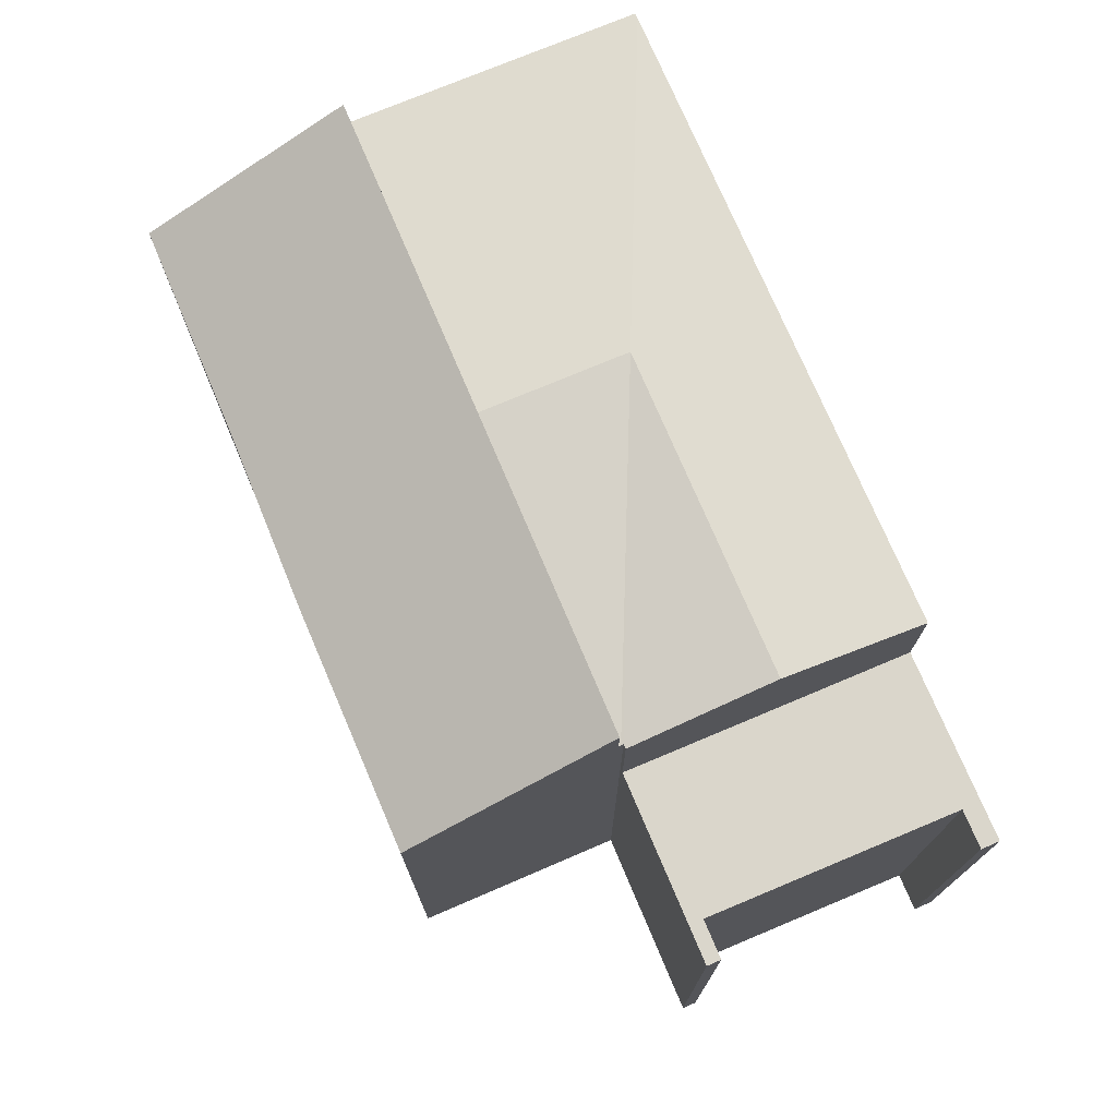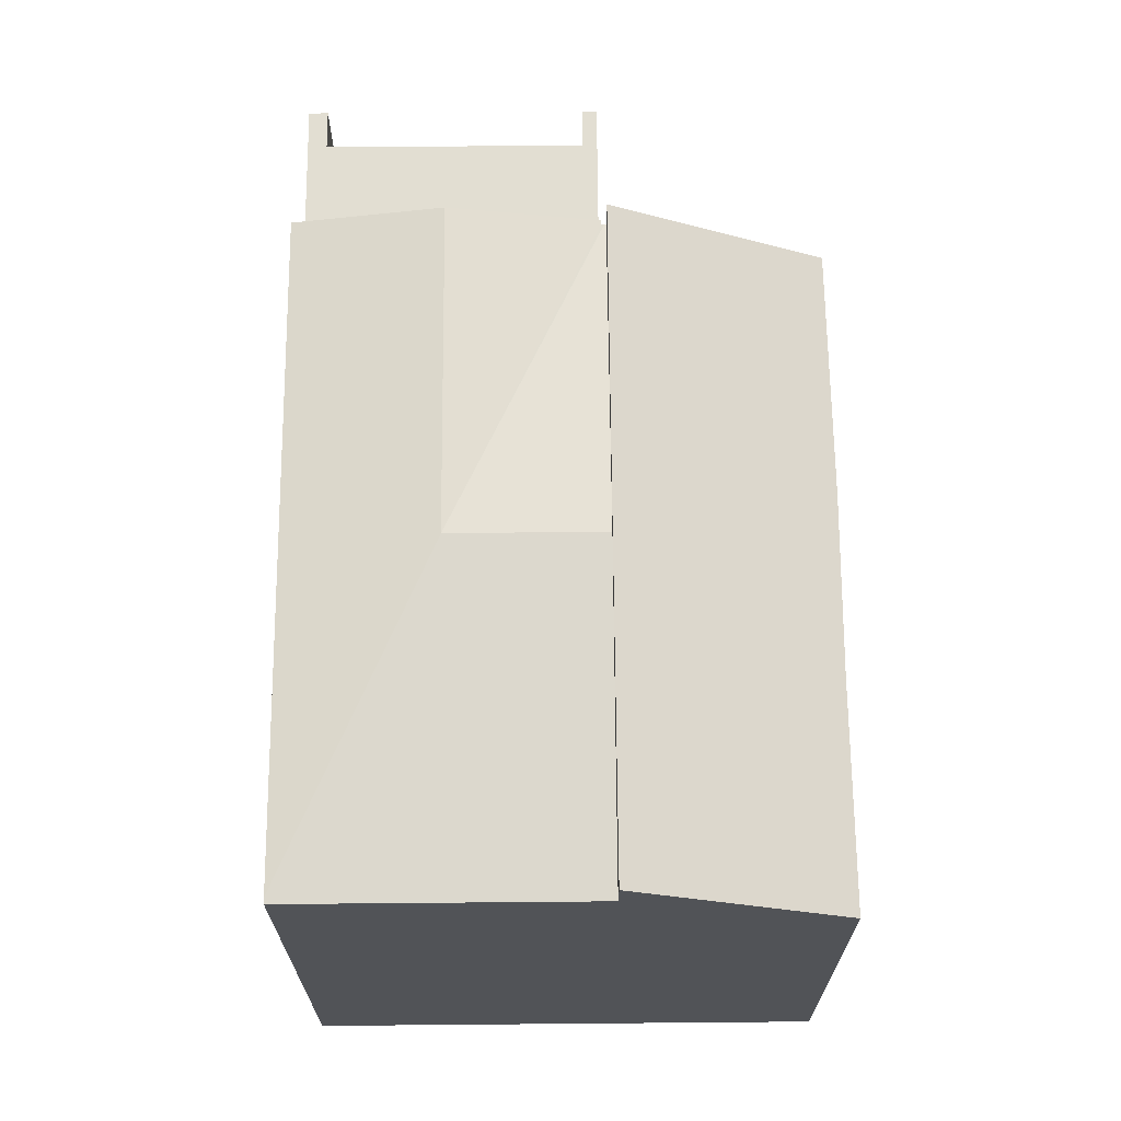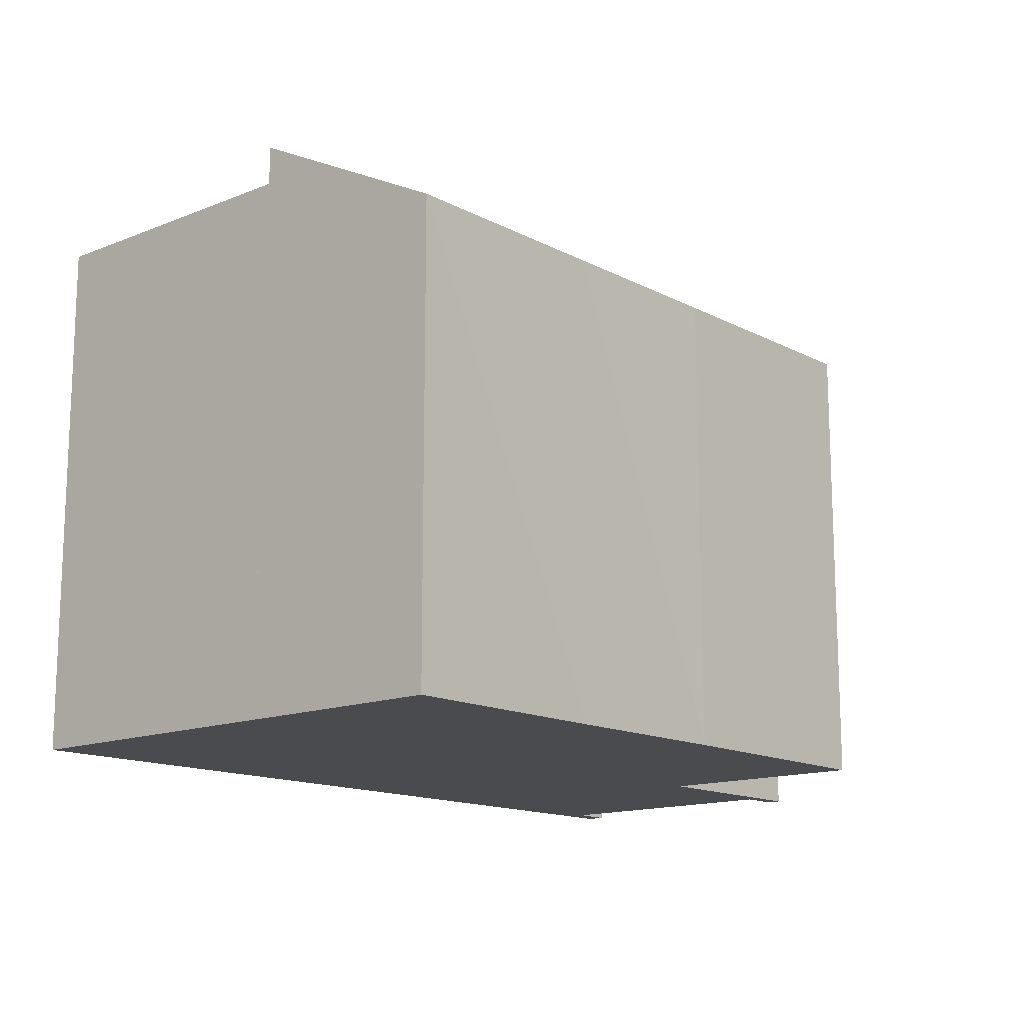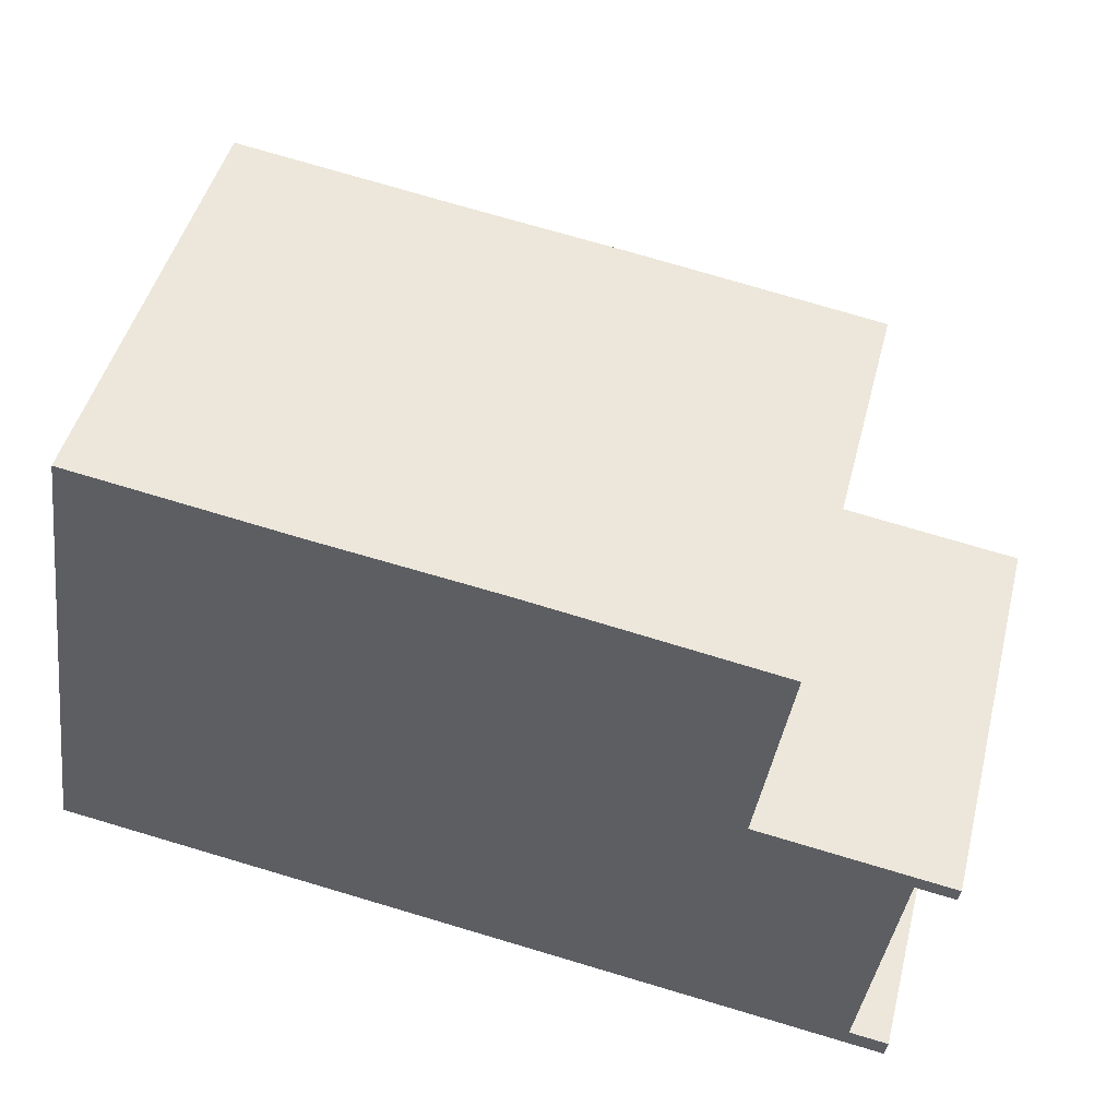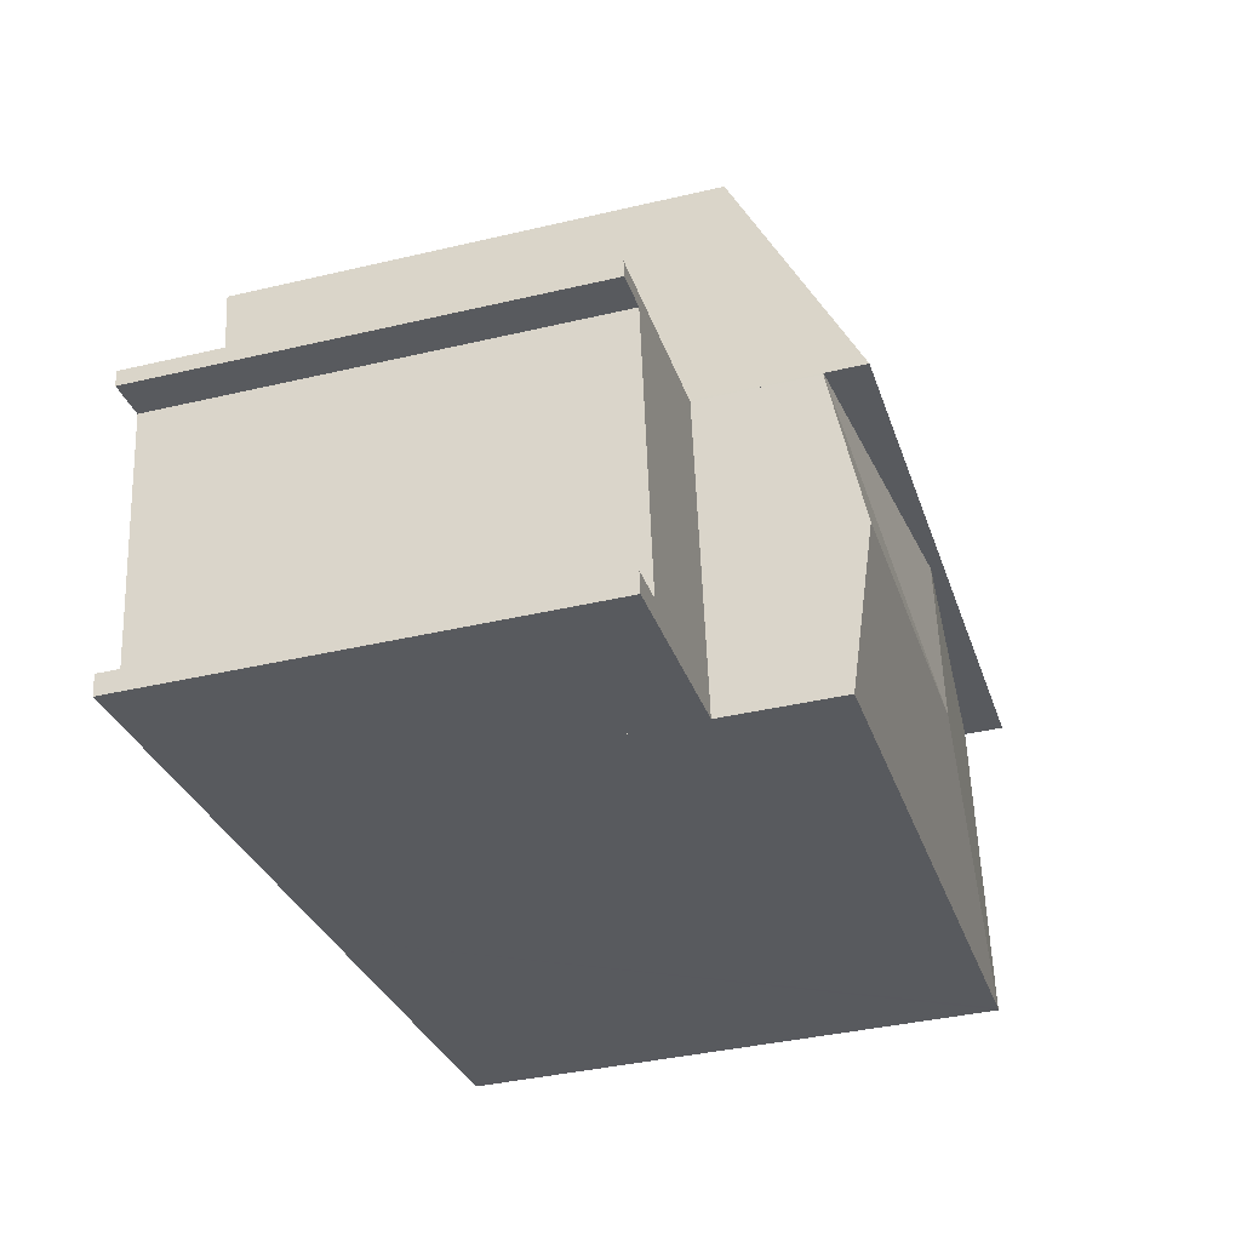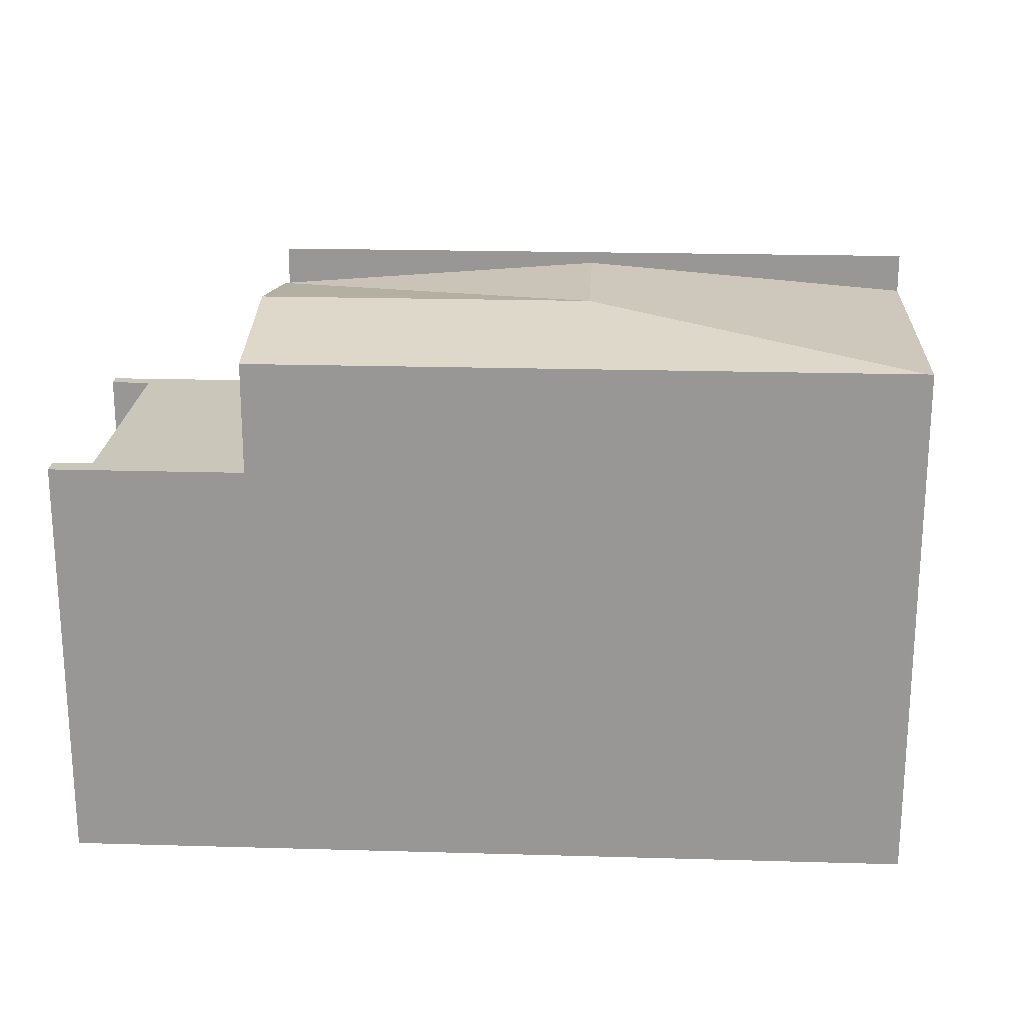
<metadata>
{"format":"obj","ext":"obj","renderer":"f3d","projection":"perspective","resolution":1024,"background":"white","views":[{"elev":74.0,"azim":75.2,"up":"+Y"},{"elev":67.8,"azim":-82.4,"up":"+Y"},{"elev":-14.3,"azim":-40.6,"up":"+Y"},{"elev":47.2,"azim":14.3,"up":"+Z"},{"elev":-38.5,"azim":106.6,"up":"+Z"},{"elev":21.2,"azim":-169.0,"up":"+Y"}]}
</metadata>
<code>
v  13.64 8.716 -1.934
v  17.7 8.716 -2.104
v  17.65 8.716 -2.501
v  16.88 8.716 -1.989
v  17.62 8.716 3.405
v  14.08 8.716 1.111
v  18.5 8.716 3.59
v  18.45 8.716 3.29
v  14.51 8.716 4.155
v  14.51 -2.544e-16 4.155
v  18.5 -2.198e-16 3.59
v  16.88 1.218e-16 -1.989
v  17.7 1.288e-16 -2.104
v  18.45 -2.015e-16 3.29
v  17.62 -2.085e-16 3.405
v  17.65 1.531e-16 -2.501
v  13.64 1.184e-16 -1.934
v  14.08 -6.803e-17 1.111
v  7.205 11.57 2.085
v  14.51 11.03 4.155
v  14.08 11.57 1.111
v  14.41 11.03 4.169
v  14.42 11.02 4.223
v  13.64 11.03 -1.934
v  8.002 11.03 -1.134
v  4.356 11.03 -0.617
v  0.117 11.03 -0.017
v  0 11.02 6.75e-16
v  0.015 11.02 0.108
v  0.881 11.02 6.188
v  7.653 11.57 5.228
v  14.43 11.02 4.268
v  14.41 -2.553e-16 4.169
v  14.42 -2.586e-16 4.223
v  14.43 -2.613e-16 4.268
v  0.881 -3.789e-16 6.188
v  7.653 -3.201e-16 5.228
v  8.002 6.944e-17 -1.134
v  0.117 1.041e-18 -0.017
v  0 0 0
v  4.356 3.778e-17 -0.617
v  0.015 -6.613e-18 0.108
v  1.494 9.627 10.49
v  7.653 11.82 5.228
v  0.881 11.82 6.188
v  1.508 9.576 10.59
v  6.127 9.582 9.921
v  14.43 11.82 4.268
v  9.88 9.56 9.431
v  15.08 9.579 8.654
v  9.88 -5.775e-16 9.431
v  6.127 -6.075e-16 9.921
v  1.508 -6.485e-16 10.59
v  15.08 -5.299e-16 8.654
v  1.494 -6.423e-16 10.49
g defaultobject
f 1 2 3
f 2 1 4
f 4 1 5
f 5 1 6
f 5 7 8
f 7 5 9
f 9 5 6
f 10 7 9
f 7 10 11
f 12 2 4
f 2 12 13
f 11 8 7
f 8 11 14
f 15 4 5
f 4 15 12
f 13 3 2
f 3 13 16
f 14 5 8
f 5 14 15
f 16 1 3
f 1 16 17
f 6 10 9
f 10 6 1
f 10 1 18
f 18 1 17
f 13 12 16
f 17 12 18
f 12 17 16
f 18 12 15
f 18 15 10
f 10 15 11
f 11 15 14
f 19 20 21
f 20 19 22
f 22 19 23
f 24 19 21
f 19 24 25
f 19 25 26
f 19 26 27
f 28 19 27
f 19 28 29
f 19 29 30
f 19 30 31
f 23 31 32
f 31 23 19
f 23 33 22
f 33 23 32
f 33 32 34
f 34 32 35
f 10 21 20
f 21 10 24
f 24 10 17
f 17 10 18
f 33 20 22
f 20 33 10
f 36 31 30
f 31 36 32
f 32 36 35
f 35 36 37
f 17 25 24
f 25 17 26
f 26 17 27
f 27 17 38
f 27 38 28
f 28 38 39
f 28 39 40
f 39 38 41
f 40 29 28
f 29 40 30
f 30 40 36
f 36 40 42
f 10 33 18
f 39 42 40
f 42 39 36
f 36 39 41
f 36 41 37
f 37 41 38
f 37 38 17
f 37 17 33
f 37 33 34
f 37 34 35
f 33 17 18
f 43 44 45
f 44 43 46
f 44 46 47
f 44 47 48
f 48 47 49
f 48 49 50
f 47 51 49
f 51 47 46
f 51 46 52
f 52 46 53
f 49 54 50
f 54 49 51
f 50 35 48
f 35 50 54
f 35 44 48
f 44 35 45
f 45 35 36
f 36 35 37
f 36 43 45
f 43 36 46
f 46 36 53
f 53 36 55
f 51 35 54
f 35 51 37
f 37 51 52
f 37 52 36
f 36 52 55
f 55 52 53

</code>
